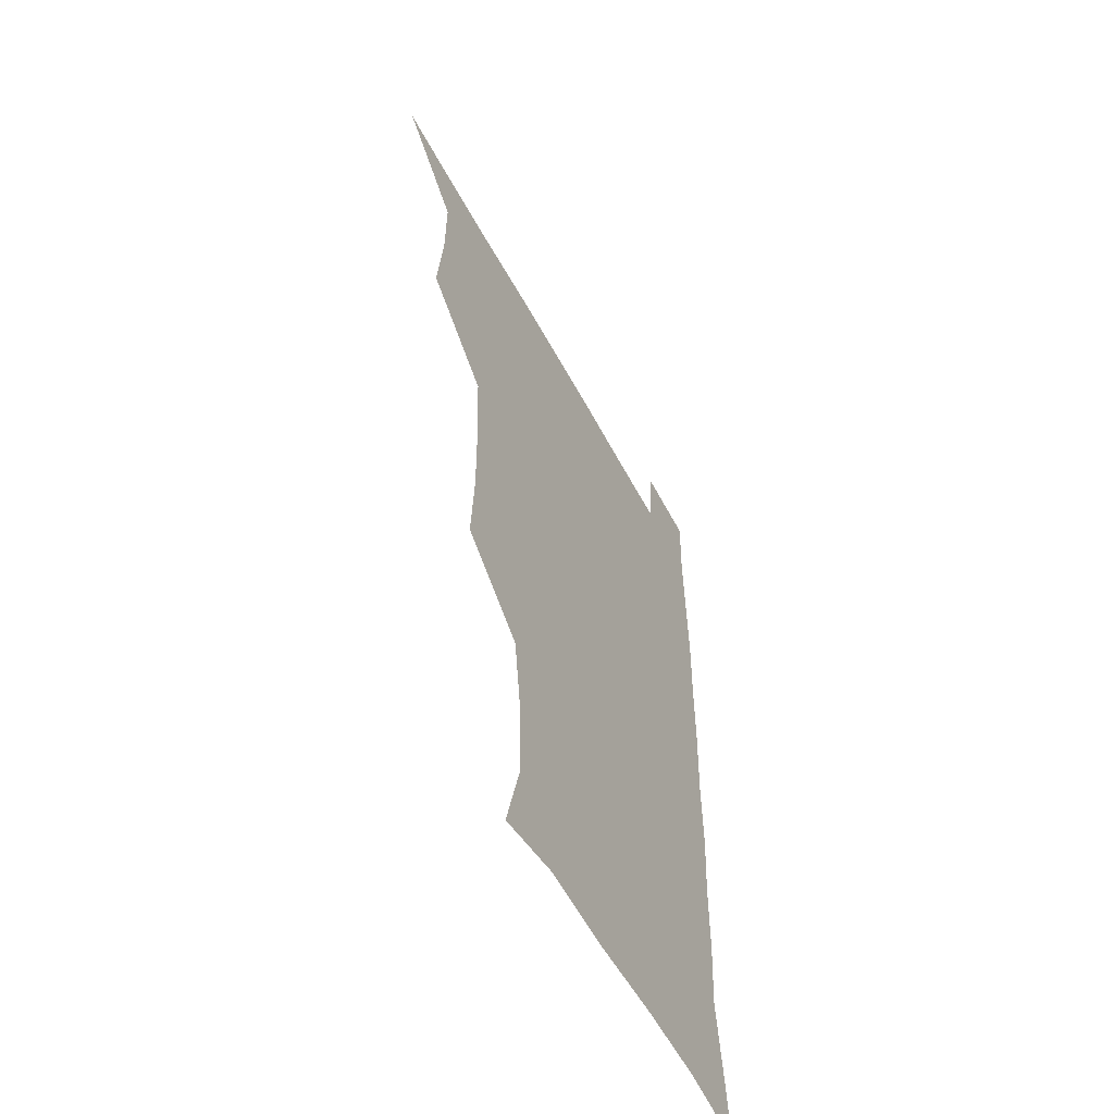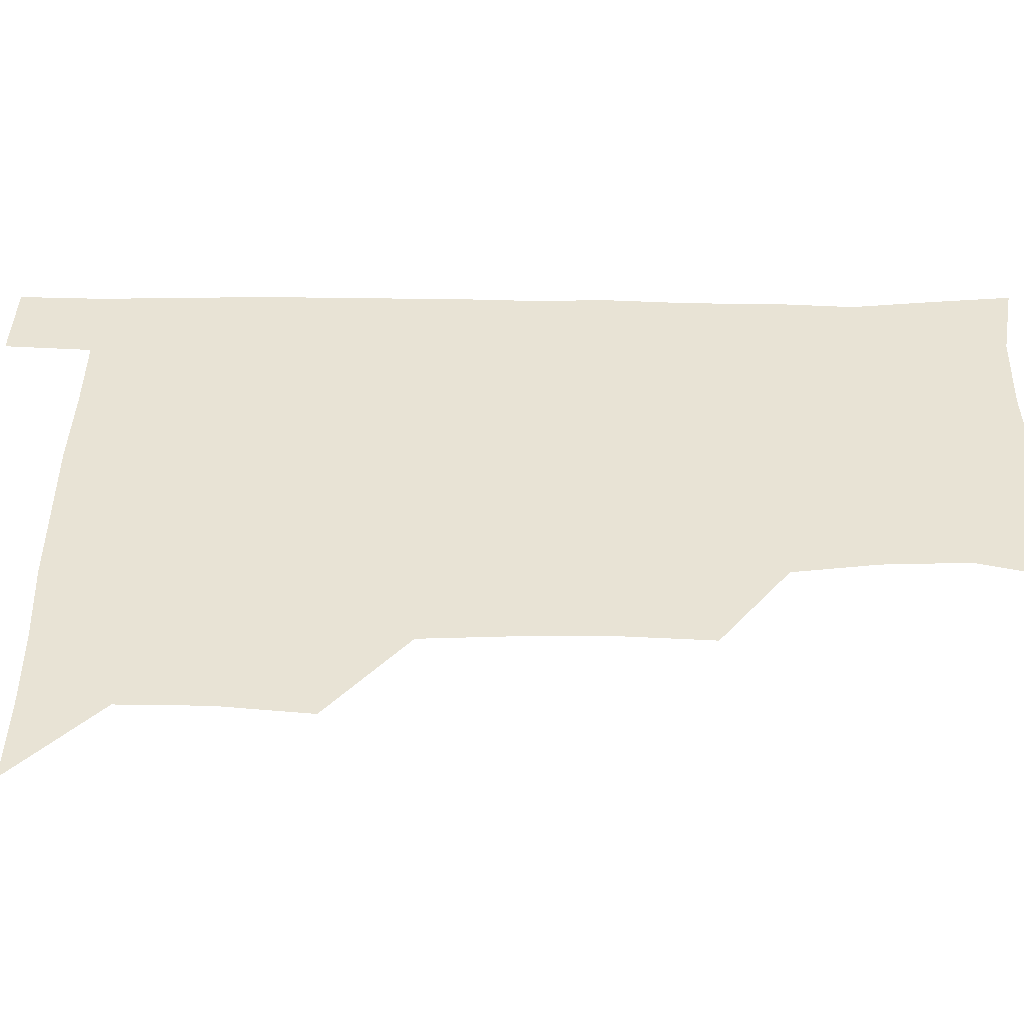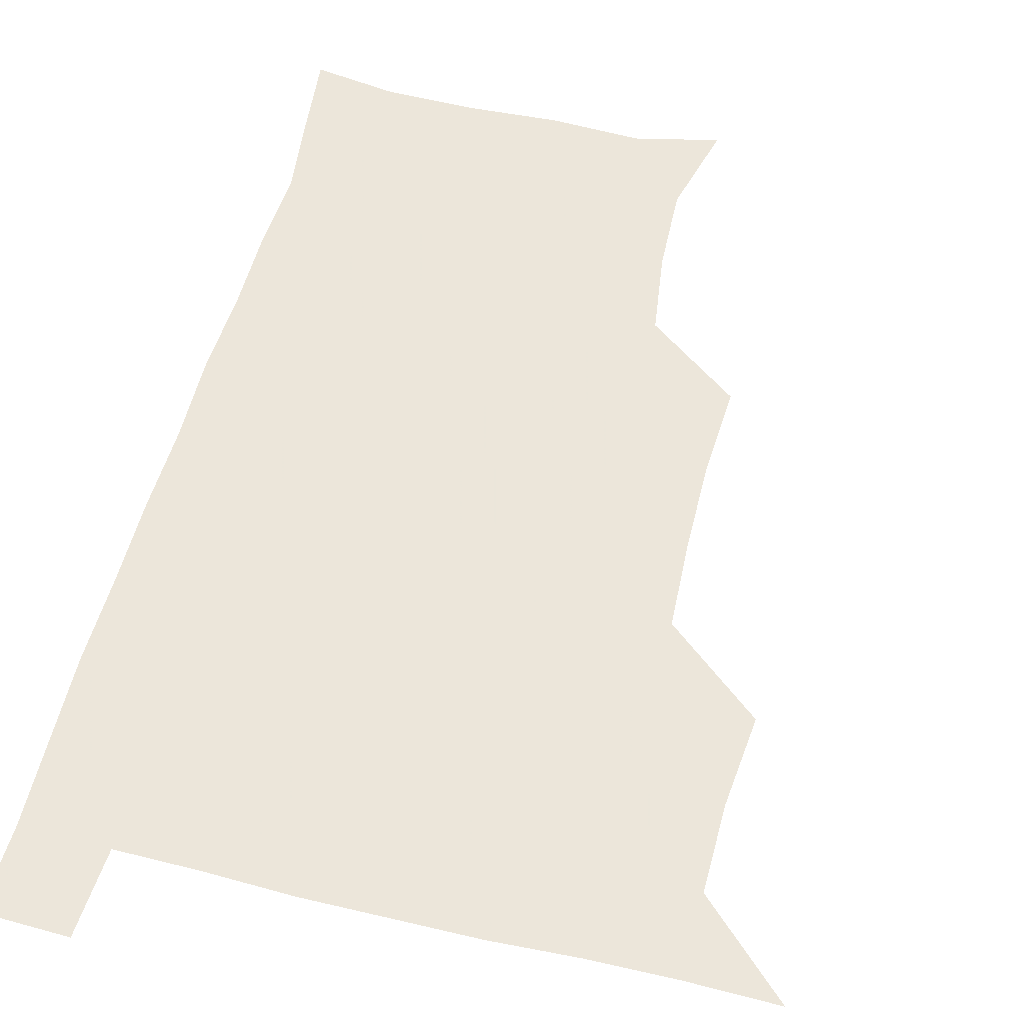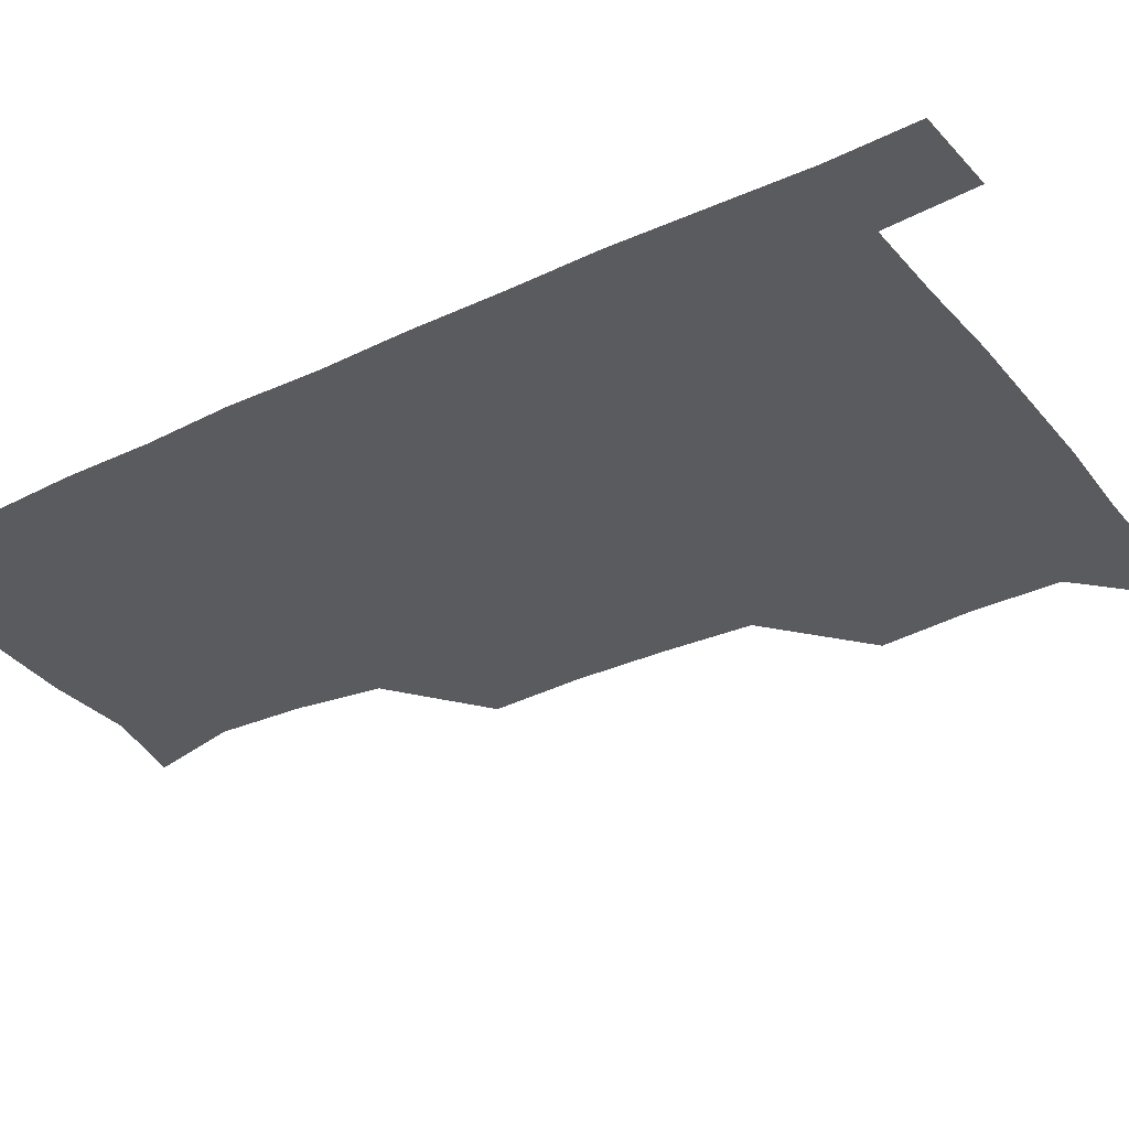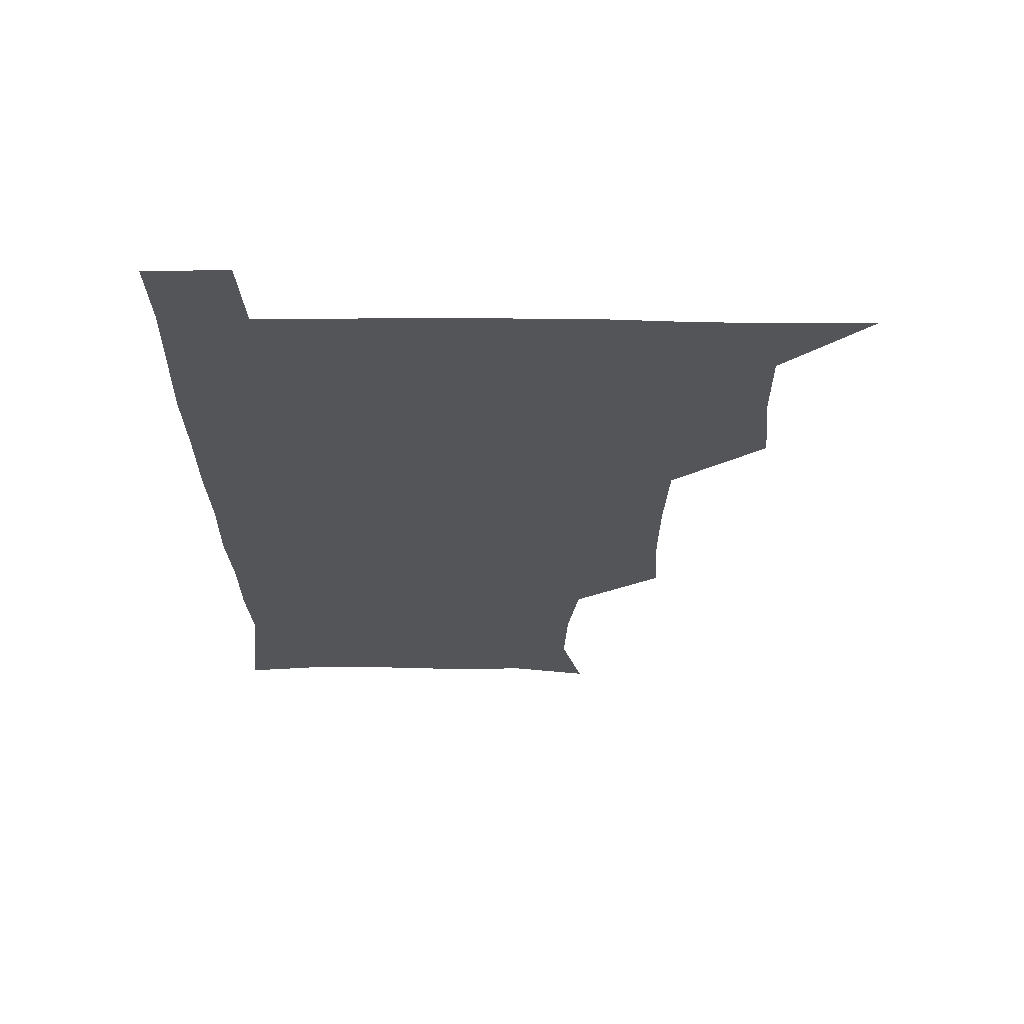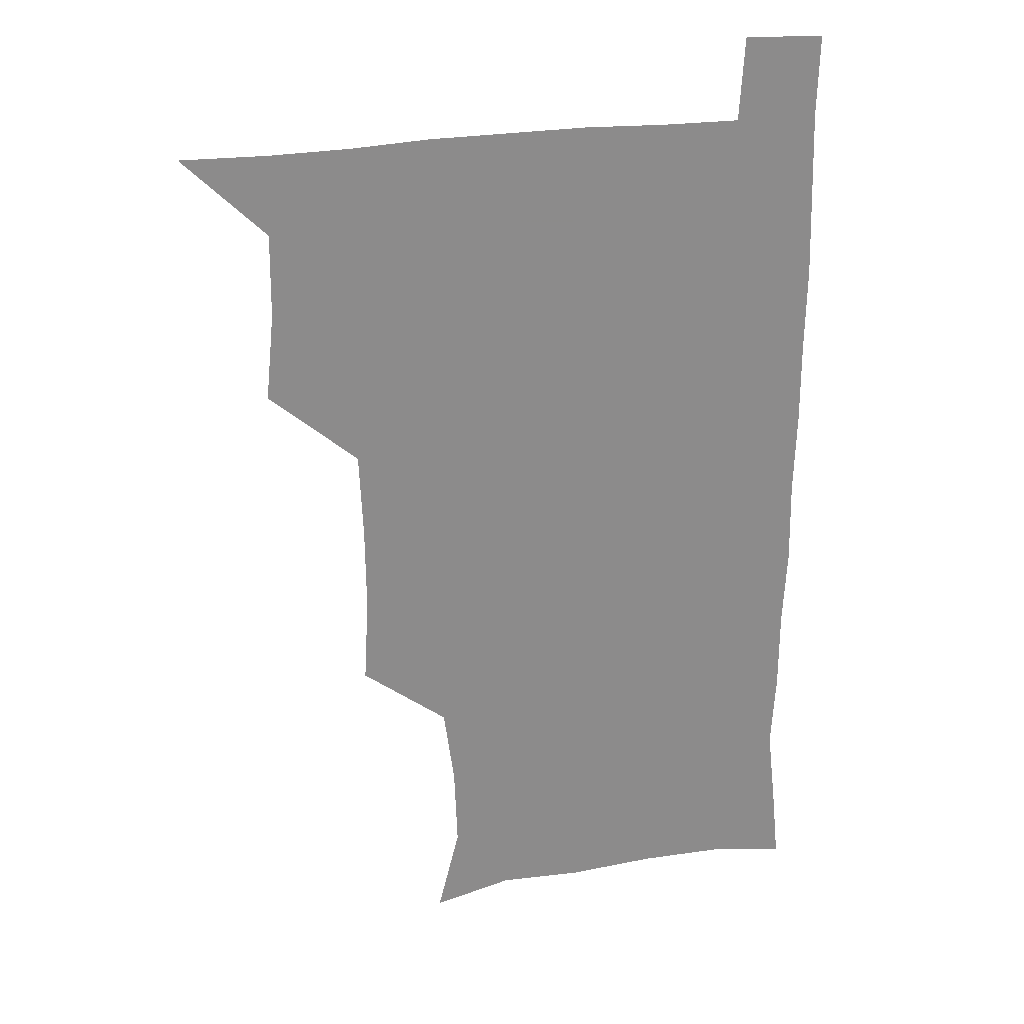
<metadata>
{"format":"obj","ext":"obj","renderer":"f3d","projection":"perspective","resolution":1024,"background":"white","views":[{"elev":-56.8,"azim":-62.1,"up":"+Y"},{"elev":41.2,"azim":-89.5,"up":"+Z"},{"elev":54.6,"azim":-165.7,"up":"+Z"},{"elev":-33.1,"azim":123.0,"up":"+Z"},{"elev":65.4,"azim":-179.5,"up":"+Y"},{"elev":26.1,"azim":-14.5,"up":"+Y"}]}
</metadata>
<code>
v 480.1 540.3 0
v 507.5 446.2 0
v 510.7 478.9 0
v 511 509.9 0
v 512 539.6 0
v 540.8 321.3 0
v 542.6 353.7 0
v 542.3 385.1 0
v 540.8 417.6 0
v 541.8 450.4 0
v 543.6 481.5 0
v 542.8 510.6 0
v 541.8 540 0
v 569.9 203.5 0
v 578.1 236.3 0
v 577 266.9 0
v 573 296.5 0
v 574.8 332.7 0
v 574.4 363.1 0
v 573.8 393.1 0
v 573.5 423.3 0
v 573.4 453 0
v 573.7 482.3 0
v 573.4 510.6 0
v 571.1 541.4 0
v 599.3 210.1 0
v 604.2 242.7 0
v 603.6 272.8 0
v 602.9 304.6 0
v 603.6 337.5 0
v 602.7 365.5 0
v 603.1 396.8 0
v 602.6 424.9 0
v 602.3 453.7 0
v 602.5 482.5 0
v 602.1 511 0
v 600.7 541.4 0
v 630.6 208.6 0
v 631.8 245 0
v 631.3 275.8 0
v 631 306.9 0
v 630.8 337.1 0
v 630.7 366.1 0
v 630.7 395.7 0
v 630.7 425.8 0
v 630.9 454.2 0
v 631.1 482.6 0
v 631.2 510.9 0
v 630.1 541.6 0
v 663.4 210.1 0
v 660.1 244.6 0
v 658.9 275.7 0
v 658.4 306.6 0
v 658.1 337.1 0
v 658.2 366.4 0
v 658.7 395.2 0
v 659 424.6 0
v 659.4 453.5 0
v 659.4 483.1 0
v 659.9 511.5 0
v 660.4 540.4 0
v 694.5 209.5 0
v 688.5 242.7 0
v 686.6 273.3 0
v 685.8 304.3 0
v 685.8 334.2 0
v 686.9 363 0
v 687 393 0
v 687.5 422.7 0
v 688.1 452.3 0
v 688 482.3 0
v 688.6 511.3 0
v 689.4 540.1 0
v 691.3 571.1 0
v 723.9 204.7 0
v 721.1 232.4 0
v 717.6 263.2 0
v 719.3 291.8 0
v 719.4 322.4 0
v 721 352.2 0
v 720.5 383.7 0
v 721.5 414.5 0
v 721.5 446 0
v 722.1 477.2 0
v 721.2 508.8 0
v 720.3 540 0
v 721.2 570 0
f 4 5 1
f 9 10 2
f 2 10 3
f 10 11 3
f 3 11 4
f 11 12 4
f 4 12 5
f 12 13 5
f 17 18 6
f 6 18 7
f 18 19 7
f 7 19 8
f 19 20 8
f 8 20 9
f 20 21 9
f 9 21 10
f 21 22 10
f 10 22 11
f 22 23 11
f 11 23 12
f 23 24 12
f 12 24 13
f 24 25 13
f 14 26 15
f 26 27 15
f 15 27 16
f 27 28 16
f 16 28 17
f 28 29 17
f 17 29 18
f 29 30 18
f 18 30 19
f 30 31 19
f 19 31 20
f 31 32 20
f 20 32 21
f 32 33 21
f 21 33 22
f 33 34 22
f 22 34 23
f 34 35 23
f 23 35 24
f 35 36 24
f 24 36 25
f 36 37 25
f 26 38 27
f 38 39 27
f 27 39 28
f 39 40 28
f 28 40 29
f 40 41 29
f 29 41 30
f 41 42 30
f 30 42 31
f 42 43 31
f 31 43 32
f 43 44 32
f 32 44 33
f 44 45 33
f 33 45 34
f 45 46 34
f 34 46 35
f 46 47 35
f 35 47 36
f 47 48 36
f 36 48 37
f 48 49 37
f 38 50 39
f 50 51 39
f 39 51 40
f 51 52 40
f 40 52 41
f 52 53 41
f 41 53 42
f 53 54 42
f 42 54 43
f 54 55 43
f 43 55 44
f 55 56 44
f 44 56 45
f 56 57 45
f 45 57 46
f 57 58 46
f 46 58 47
f 58 59 47
f 47 59 48
f 59 60 48
f 48 60 49
f 60 61 49
f 50 62 51
f 62 63 51
f 51 63 52
f 63 64 52
f 52 64 53
f 64 65 53
f 53 65 54
f 65 66 54
f 54 66 55
f 66 67 55
f 55 67 56
f 67 68 56
f 56 68 57
f 68 69 57
f 57 69 58
f 69 70 58
f 58 70 59
f 70 71 59
f 59 71 60
f 71 72 60
f 60 72 61
f 72 73 61
f 62 75 63
f 75 76 63
f 63 76 64
f 76 77 64
f 64 77 65
f 77 78 65
f 65 78 66
f 78 79 66
f 66 79 67
f 79 80 67
f 67 80 68
f 80 81 68
f 68 81 69
f 81 82 69
f 69 82 70
f 82 83 70
f 70 83 71
f 83 84 71
f 71 84 72
f 84 85 72
f 72 85 73
f 85 86 73
f 73 86 74
f 86 87 74

</code>
